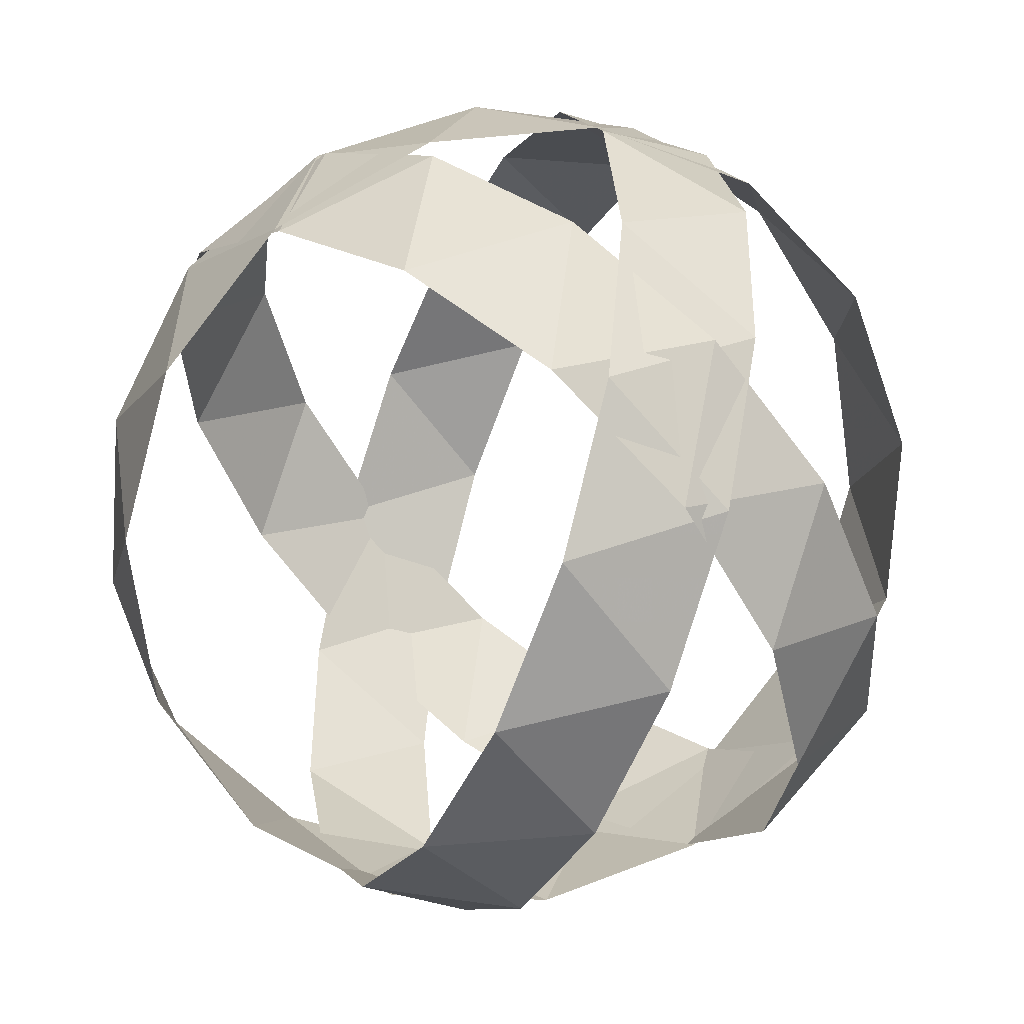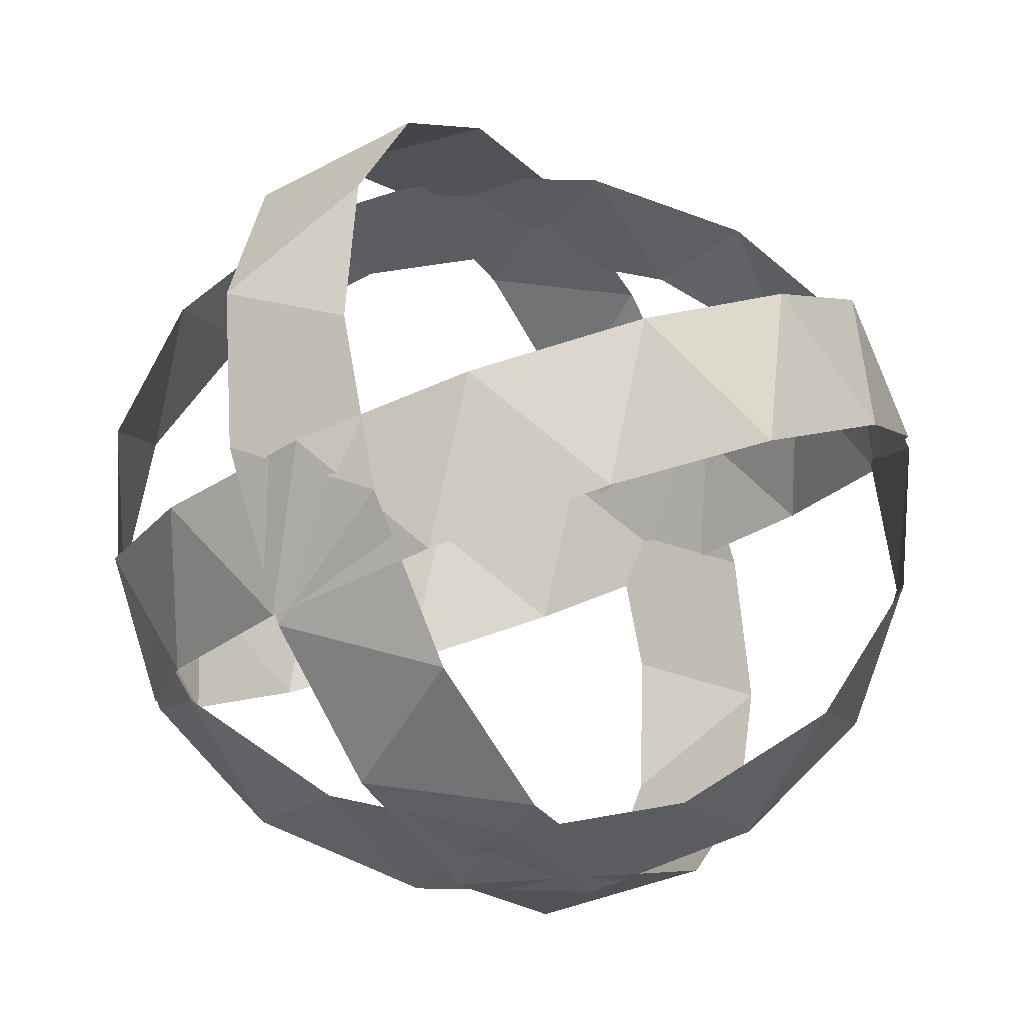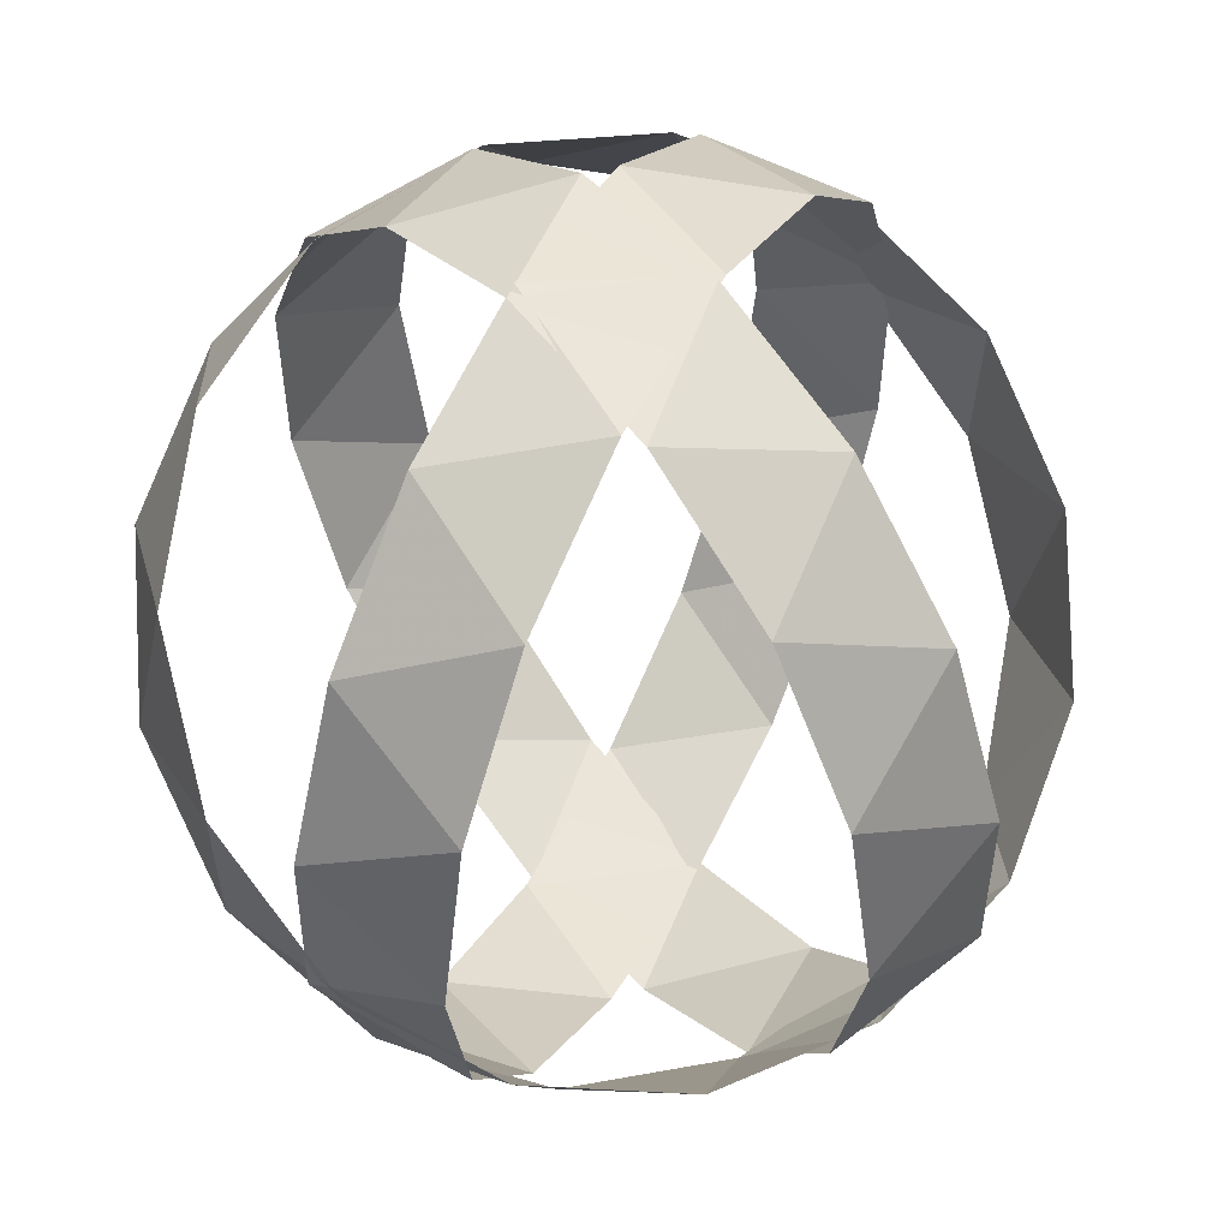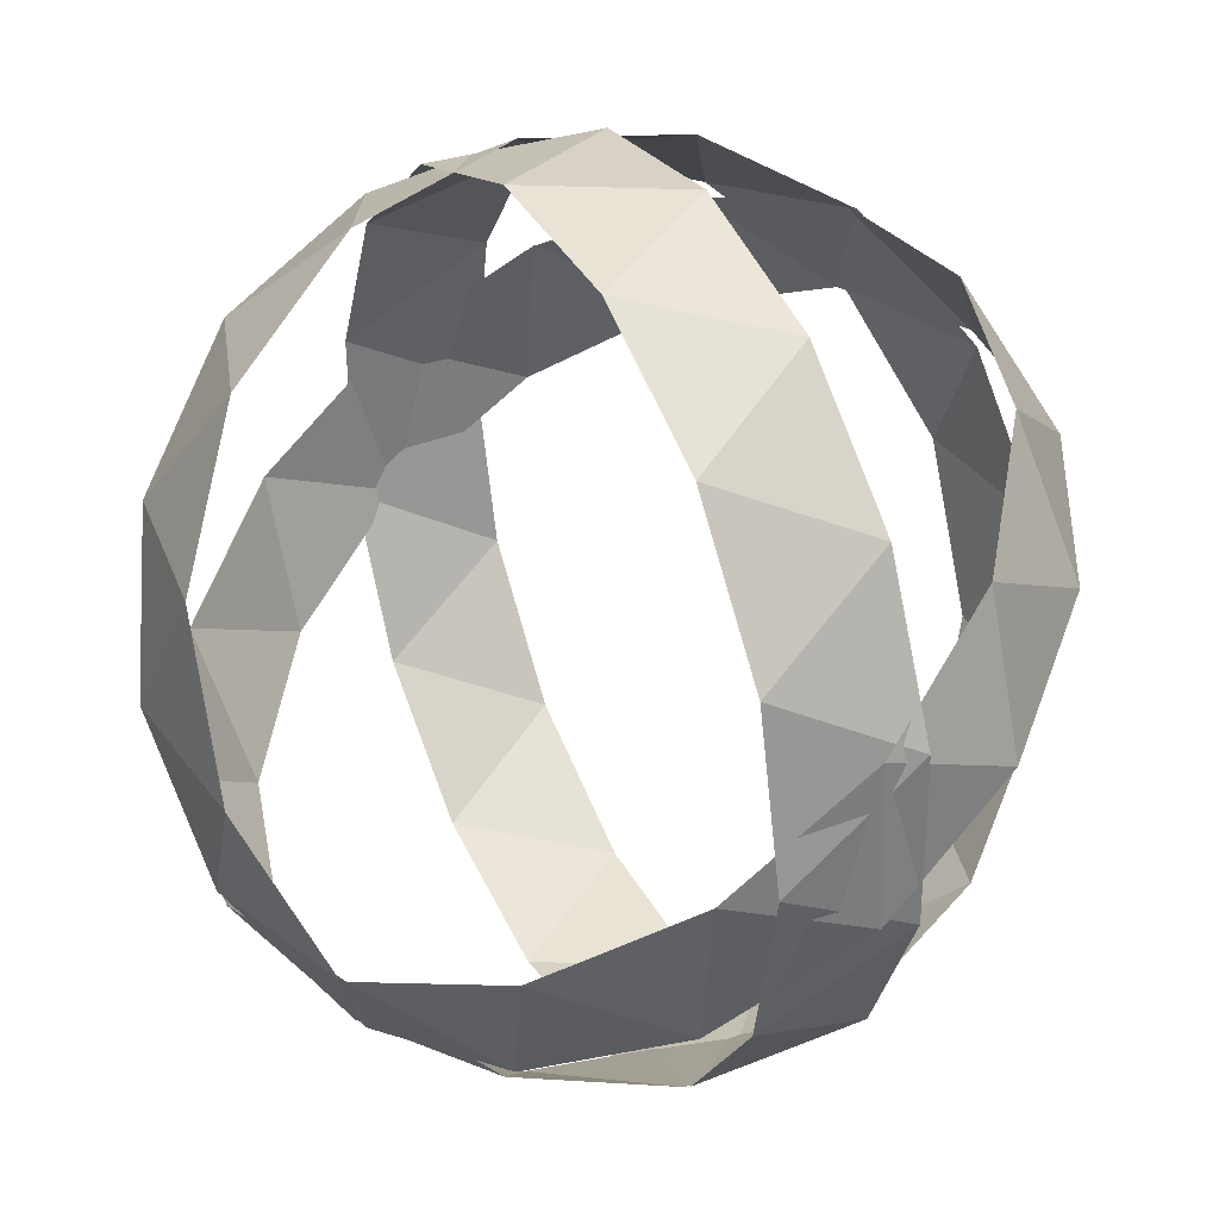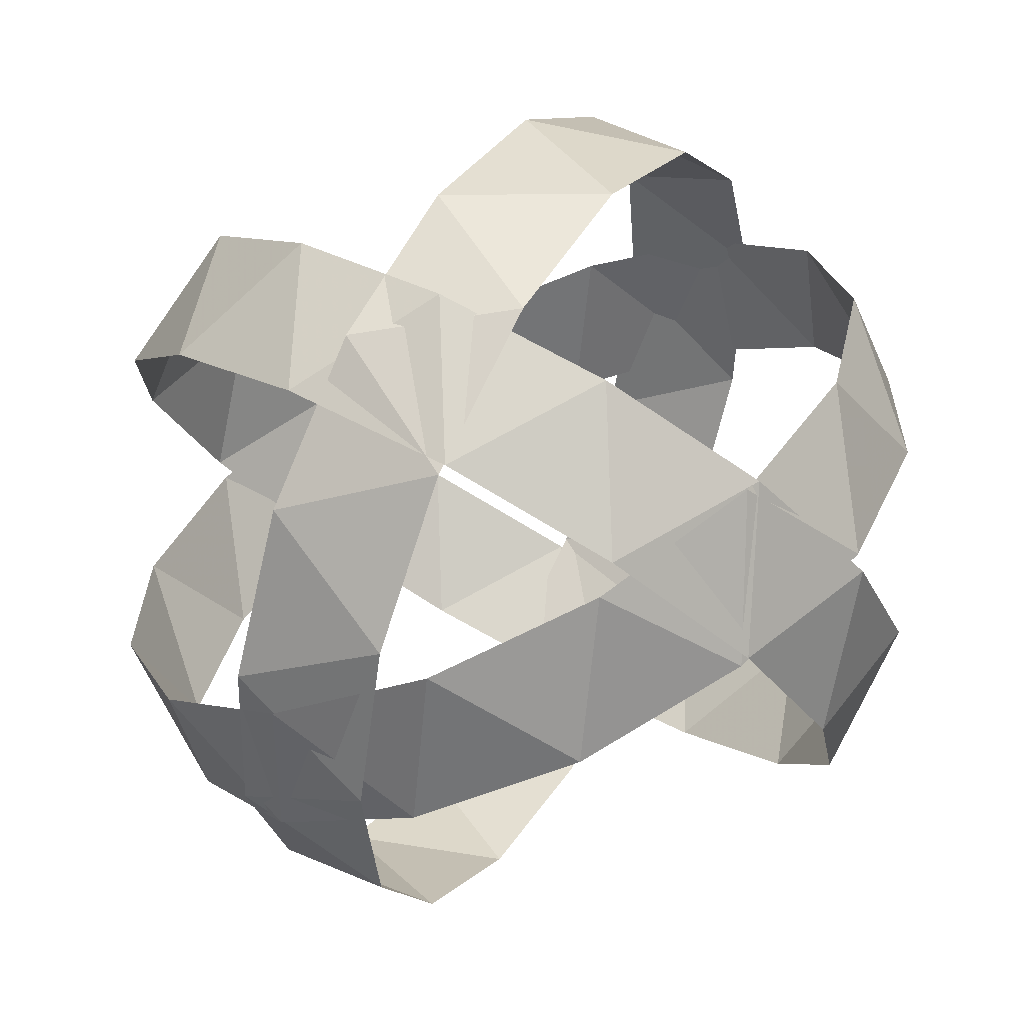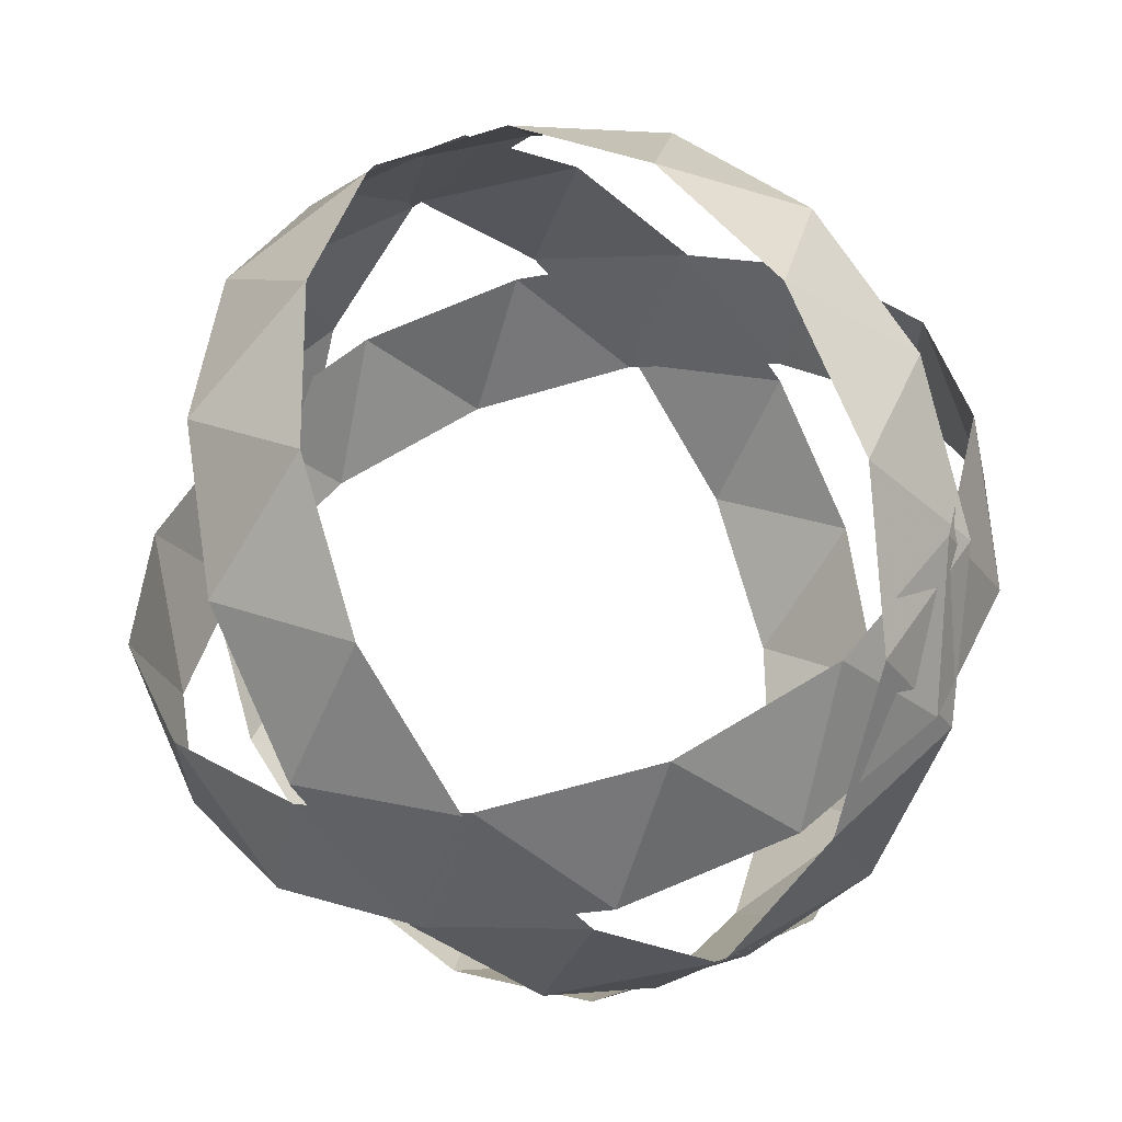
<metadata>
{"format":"obj","ext":"obj","renderer":"f3d","projection":"perspective","resolution":1024,"background":"white","views":[{"elev":37.1,"azim":-151.9,"up":"+Y"},{"elev":36.4,"azim":-142.5,"up":"+Z"},{"elev":20.2,"azim":101.9,"up":"+Y"},{"elev":-22.2,"azim":17.0,"up":"+Y"},{"elev":-79.4,"azim":-165.7,"up":"+Y"},{"elev":48.5,"azim":-16.8,"up":"+Z"}]}
</metadata>
<code>
g Cylinder02
v 18.53 -6.5 101.2
v 31.42 -8.881 90.83
v 26.52 7.194 95.96
v 21.24 -21.9 93.17
v 31.83 -22.94 80.31
v 19.33 -34 80.57
v 27.68 -32.55 66.19
v 13.13 -40.7 65.56
v 19.7 -36.05 50.94
v 3.713 -40.85 50.74
v 3.713 -40.85 50.74
v 9.253 -32.83 37.19
v 19.7 -36.05 50.94
v -7.297 -34.41 38.65
v -1.842 -23.46 27.3
v -17.99 -22.51 31.4
v -11.67 -9.544 23.01
v -26.52 -7.194 30.24
v -18.53 6.5 25.03
v -31.42 8.881 35.37
v -21.24 21.9 33.04
v -31.83 22.94 45.9
v -19.33 34 45.63
v -27.68 32.55 60.01
v -13.13 40.7 60.64
v -19.7 36.05 75.26
v -3.713 40.85 75.47
v -9.253 32.83 89.02
v 7.297 34.41 87.55
v 1.842 23.46 98.9
v 17.99 22.51 94.8
v 11.67 9.544 103.2
f 1 2 3
f 1 4 2
f 4 5 2
f 4 6 5
f 6 7 5
f 6 8 7
f 8 9 7
f 8 10 9
f 11 12 13
f 11 14 12
f 14 15 12
f 14 16 15
f 16 17 15
f 16 18 17
f 18 19 17
f 18 20 19
f 20 21 19
f 20 22 21
f 22 23 21
f 22 24 23
f 24 25 23
f 24 26 25
f 26 27 25
f 26 28 27
f 28 29 27
f 28 30 29
f 30 31 29
f 30 32 31
f 32 3 31
f 32 1 3
g Cylinder03
v 39.66 7.71 77.35
v 42.5 -4.386 66.21
v 40.96 12.44 61.4
v 37.61 -9.261 81.4
v 36.95 -20.76 69.33
v 28.8 -24.32 83.45
v 25.27 -33.85 70.21
v 14.76 -34.87 83.13
v 9.475 -41.4 68.71
v -2.096 -39.09 80.51
v -2.096 -39.09 80.51
v -7.7 -42.09 65.08
v 9.475 -41.4 68.71
v -18.84 -36.23 76.03
v -23.29 -35.82 59.95
v -32.59 -26.81 70.48
v -34.59 -23.65 54.21
v -40.96 -12.44 64.81
v -39.66 -7.71 48.85
v -42.5 4.386 59.99
v -37.61 9.261 44.8
v -36.95 20.76 56.88
v -28.8 24.32 42.76
v -25.27 33.85 55.99
v -14.76 34.87 43.07
v -9.475 41.4 57.5
v 2.096 39.09 45.7
v 7.7 42.09 61.13
v 18.84 36.23 50.17
v 23.29 35.82 66.25
v 32.59 26.81 55.73
v 34.59 23.65 71.99
f 33 34 35
f 33 36 34
f 36 37 34
f 36 38 37
f 38 39 37
f 38 40 39
f 40 41 39
f 40 42 41
f 43 44 45
f 43 46 44
f 46 47 44
f 46 48 47
f 48 49 47
f 48 50 49
f 50 51 49
f 50 52 51
f 52 53 51
f 52 54 53
f 54 55 53
f 54 56 55
f 56 57 55
f 56 58 57
f 58 59 57
f 58 60 59
f 60 61 59
f 60 62 61
f 62 63 61
f 62 64 63
f 64 35 63
f 64 33 35
g Cylinder01
v 26.06 9.03 30.33
v 35.98 12.27 43.35
v 33.86 -4.039 37.18
v 25.47 24.41 38.8
v 32.7 26.04 53.75
v 19.65 35.98 50.67
v 24.59 34.9 66.57
v 9.606 41.74 63.88
v 13.05 37.32 79.6
v -2.922 40.7 76.15
v -2.922 40.7 76.15
v 0.08266 32.86 90.58
v 13.05 37.32 79.6
v -15.77 33.03 85.36
v -12.08 22.32 97.62
v -26.71 20.06 89.92
v -21.33 7.497 99.49
v -33.86 4.039 89.03
v -26.06 -9.03 95.88
v -35.98 -12.27 82.85
v -25.47 -24.41 87.4
v -32.7 -26.04 72.45
v -19.65 -35.98 75.53
v -24.59 -34.9 59.63
v -9.606 -41.74 62.32
v -13.05 -37.32 46.6
v 2.922 -40.7 50.05
v -0.08266 -32.86 35.62
v 15.77 -33.03 40.84
v 12.08 -22.32 28.59
v 26.71 -20.06 36.29
v 21.33 -7.497 26.72
f 65 66 67
f 65 68 66
f 68 69 66
f 68 70 69
f 70 71 69
f 70 72 71
f 72 73 71
f 72 74 73
f 75 76 77
f 75 78 76
f 78 79 76
f 78 80 79
f 80 81 79
f 80 82 81
f 82 83 81
f 82 84 83
f 84 85 83
f 84 86 85
f 86 87 85
f 86 88 87
f 88 89 87
f 88 90 89
f 90 91 89
f 90 92 91
f 92 93 91
f 92 94 93
f 94 95 93
f 94 96 95
f 96 67 95
f 96 65 67

</code>
